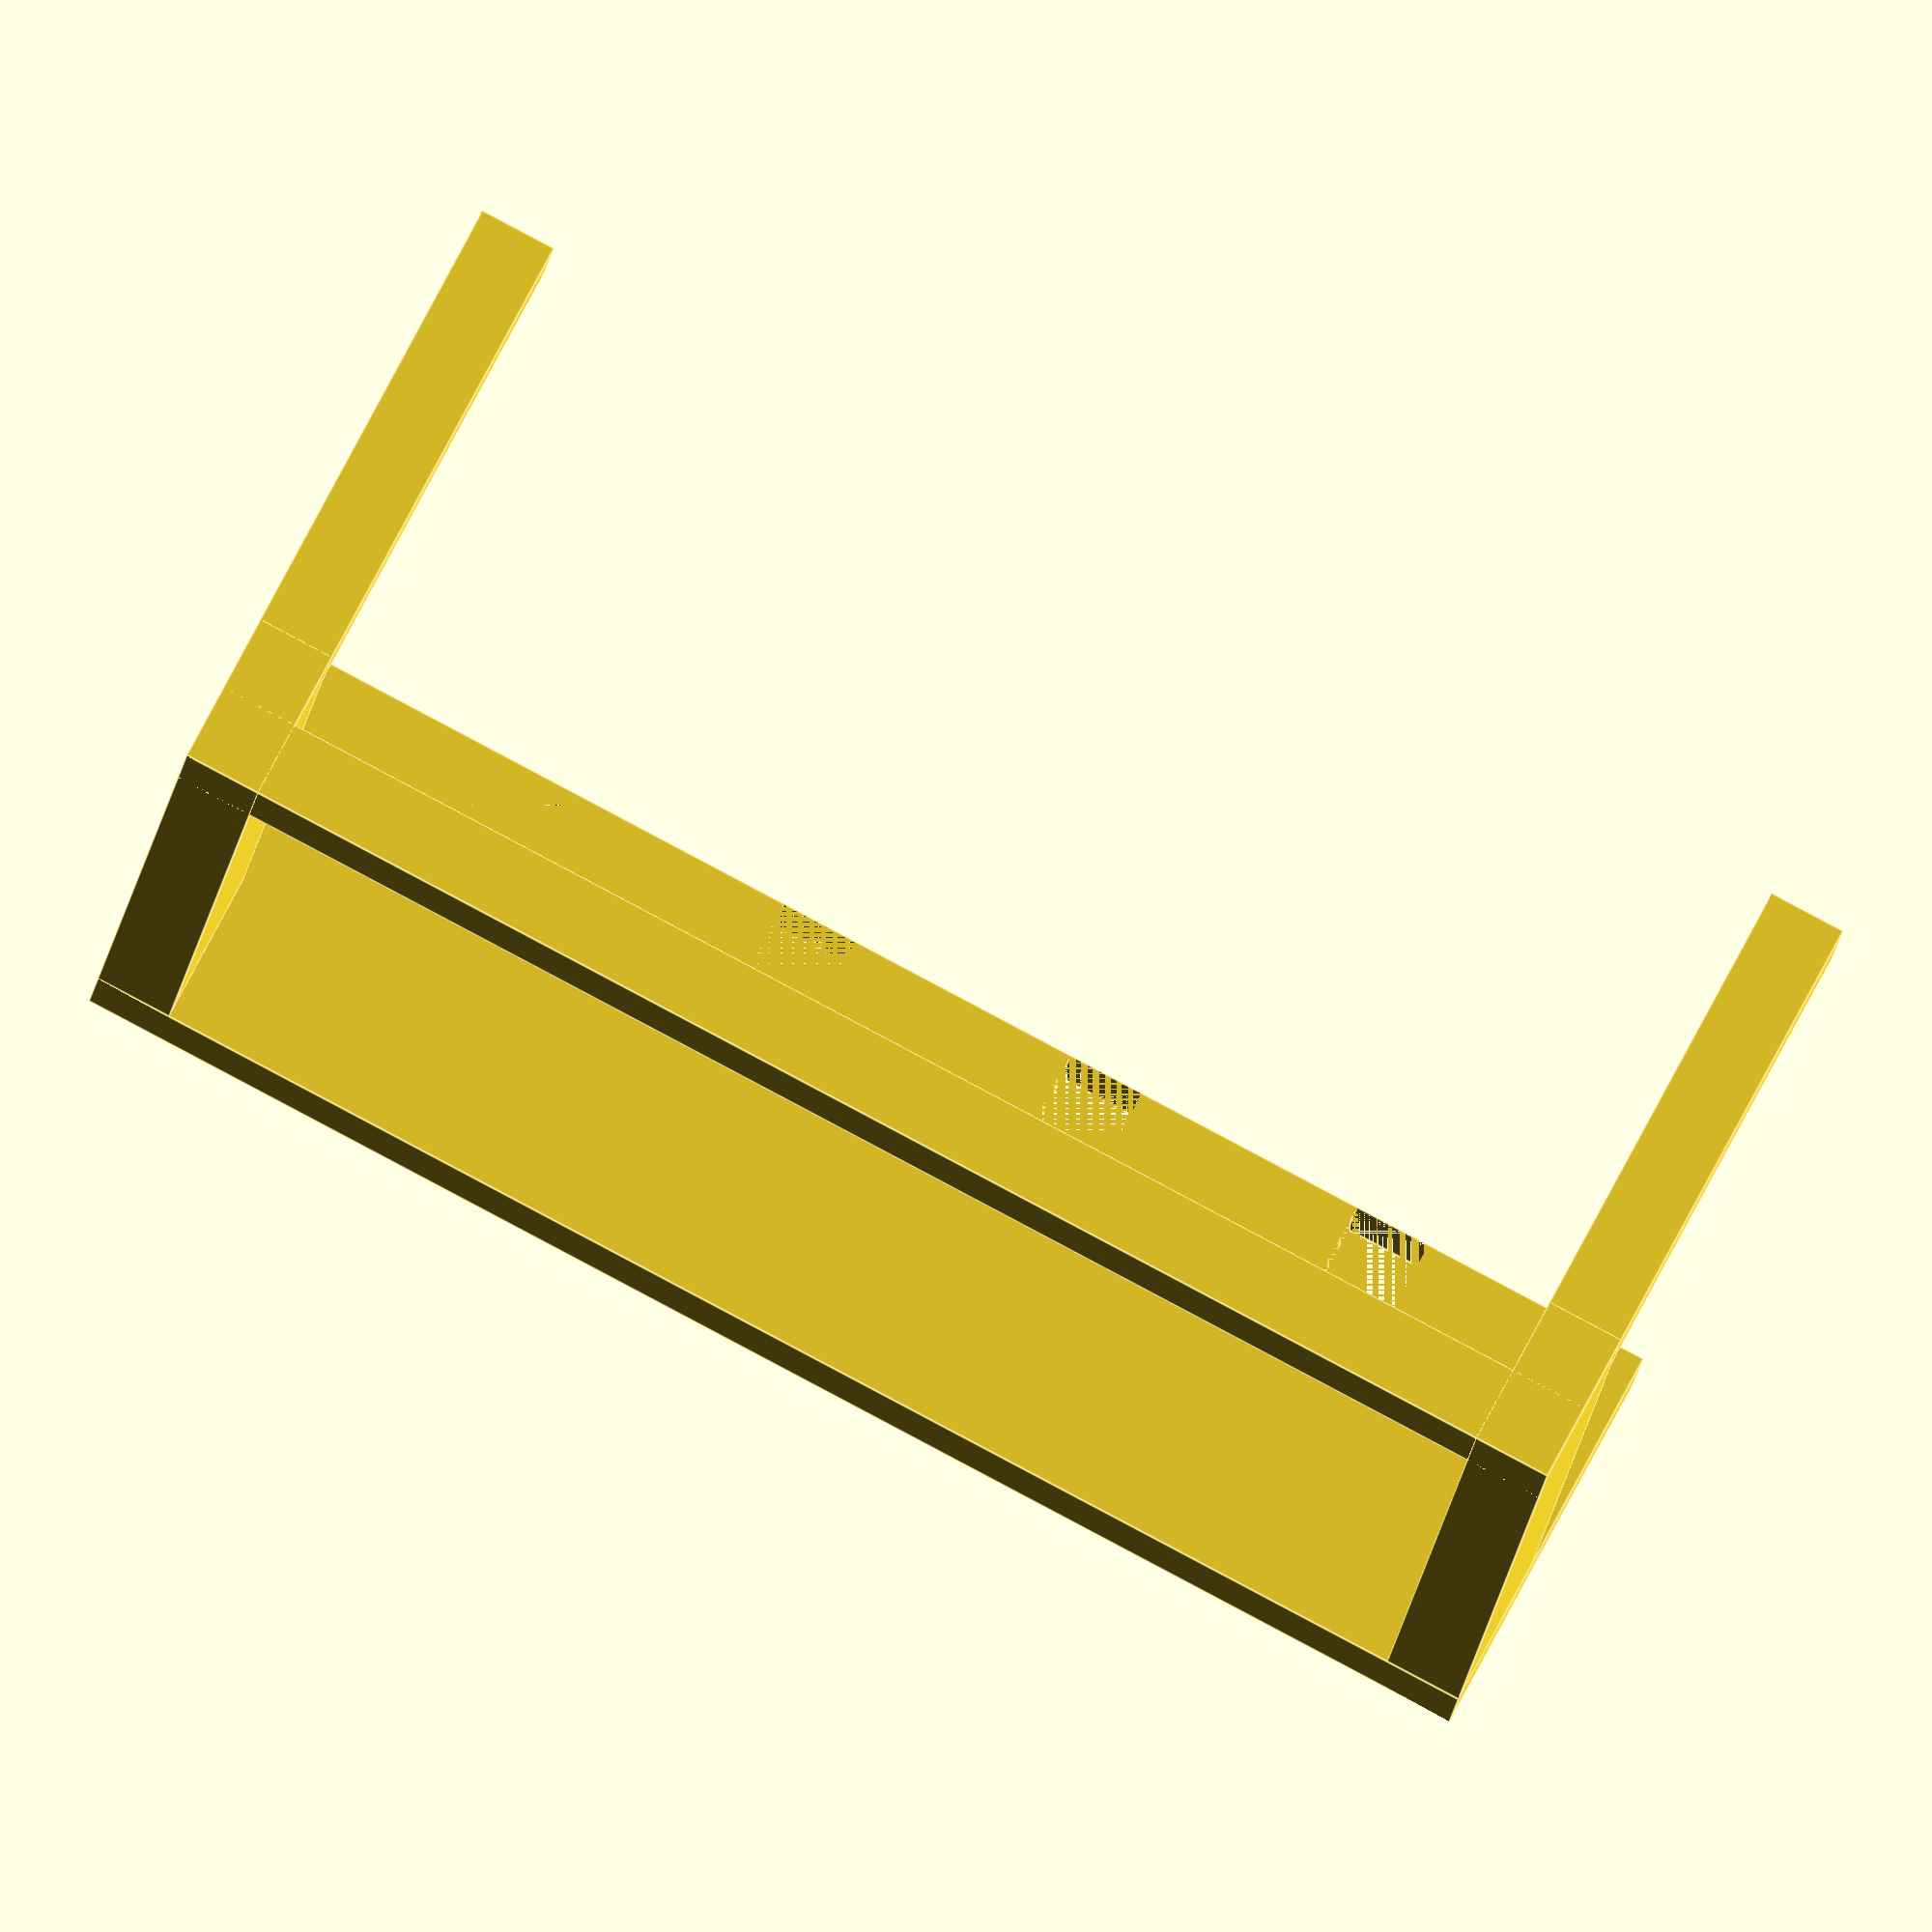
<openscad>
// Copyright © 2014 Martin Ueding <dev@martin-ueding.de>

// Back side.
cube([19,1,1]);

// Feet.
cube([1,8,1]);
translate([18,0,0]) cube([1,8,1]);

// Pillars.
cube([1,2,10]);
translate([18,0,0]) cube([1,2,10]);

// Top plate.
translate([0,0,10]) difference() {
	cube([19,5,1]);
	translate([3,3.5,0]) cube([1,1.5,1]);
	translate([7,3.5,0]) cube([1,1.5,1]);
	translate([11,3.5,0]) cube([1,1.5,1]);
	translate([15,3.5,0]) cube([1,1.5,1]);
}

</openscad>
<views>
elev=16.1 azim=332.7 roll=173.7 proj=o view=edges
</views>
